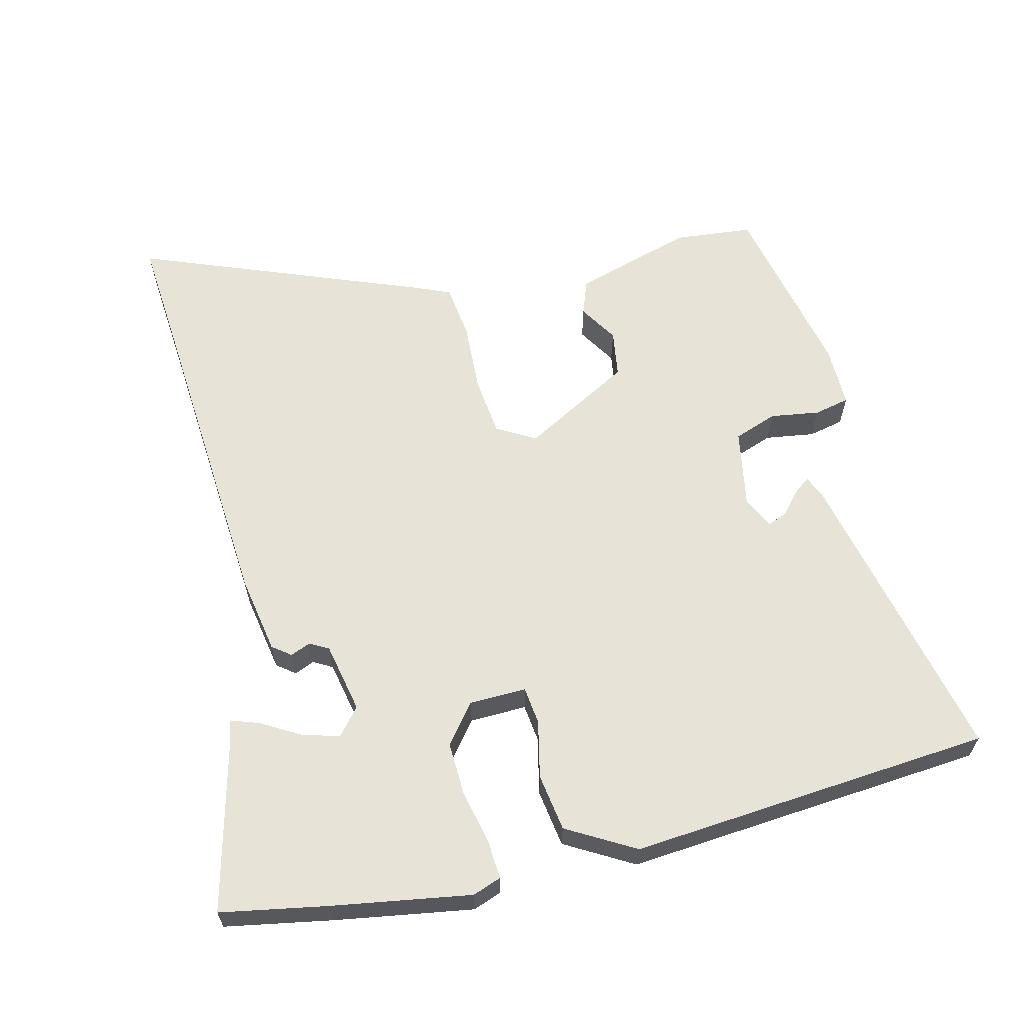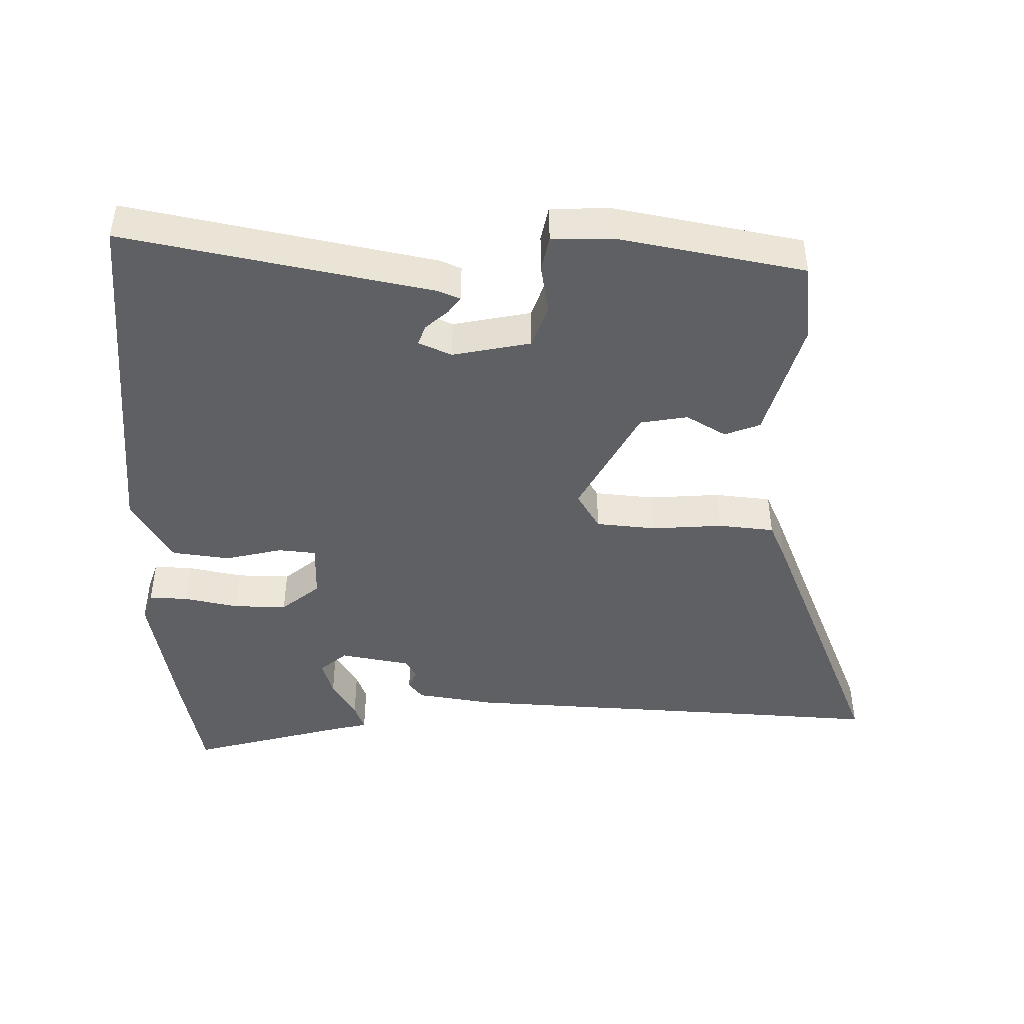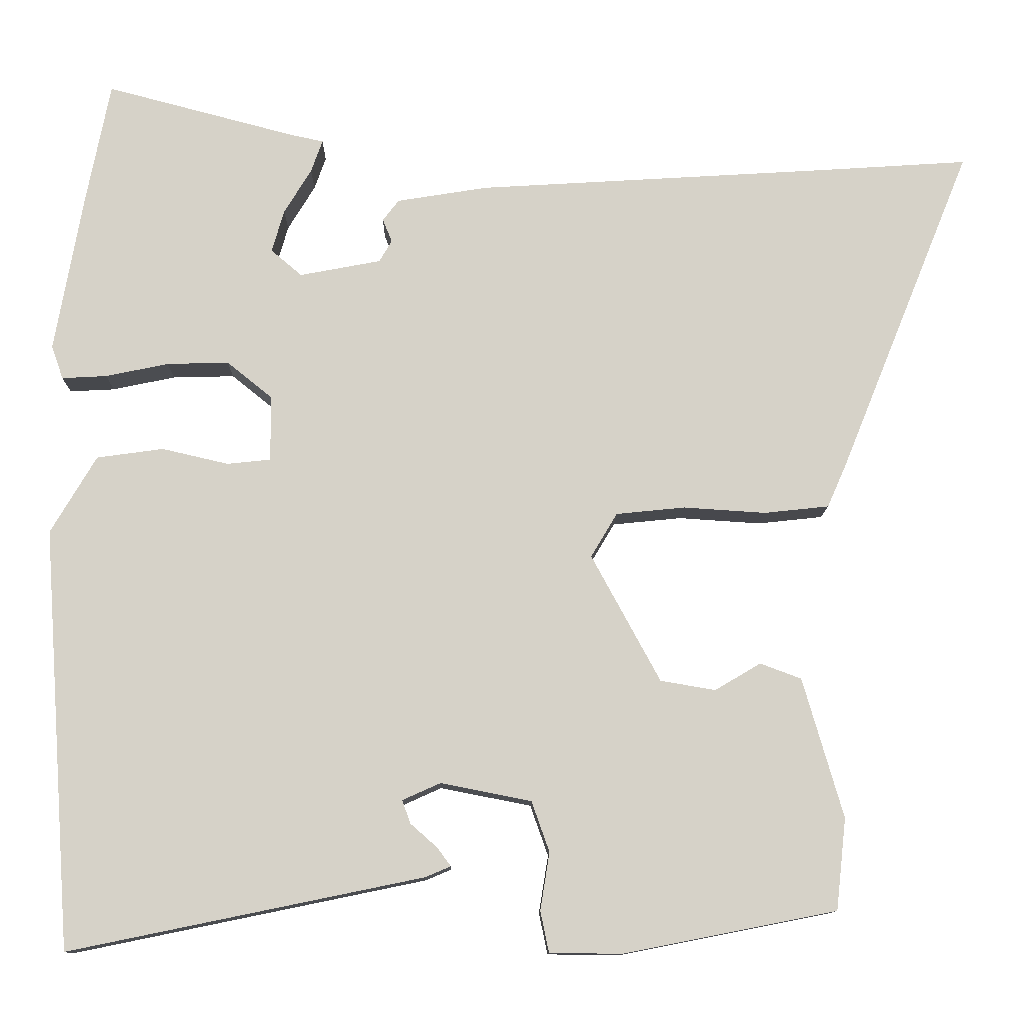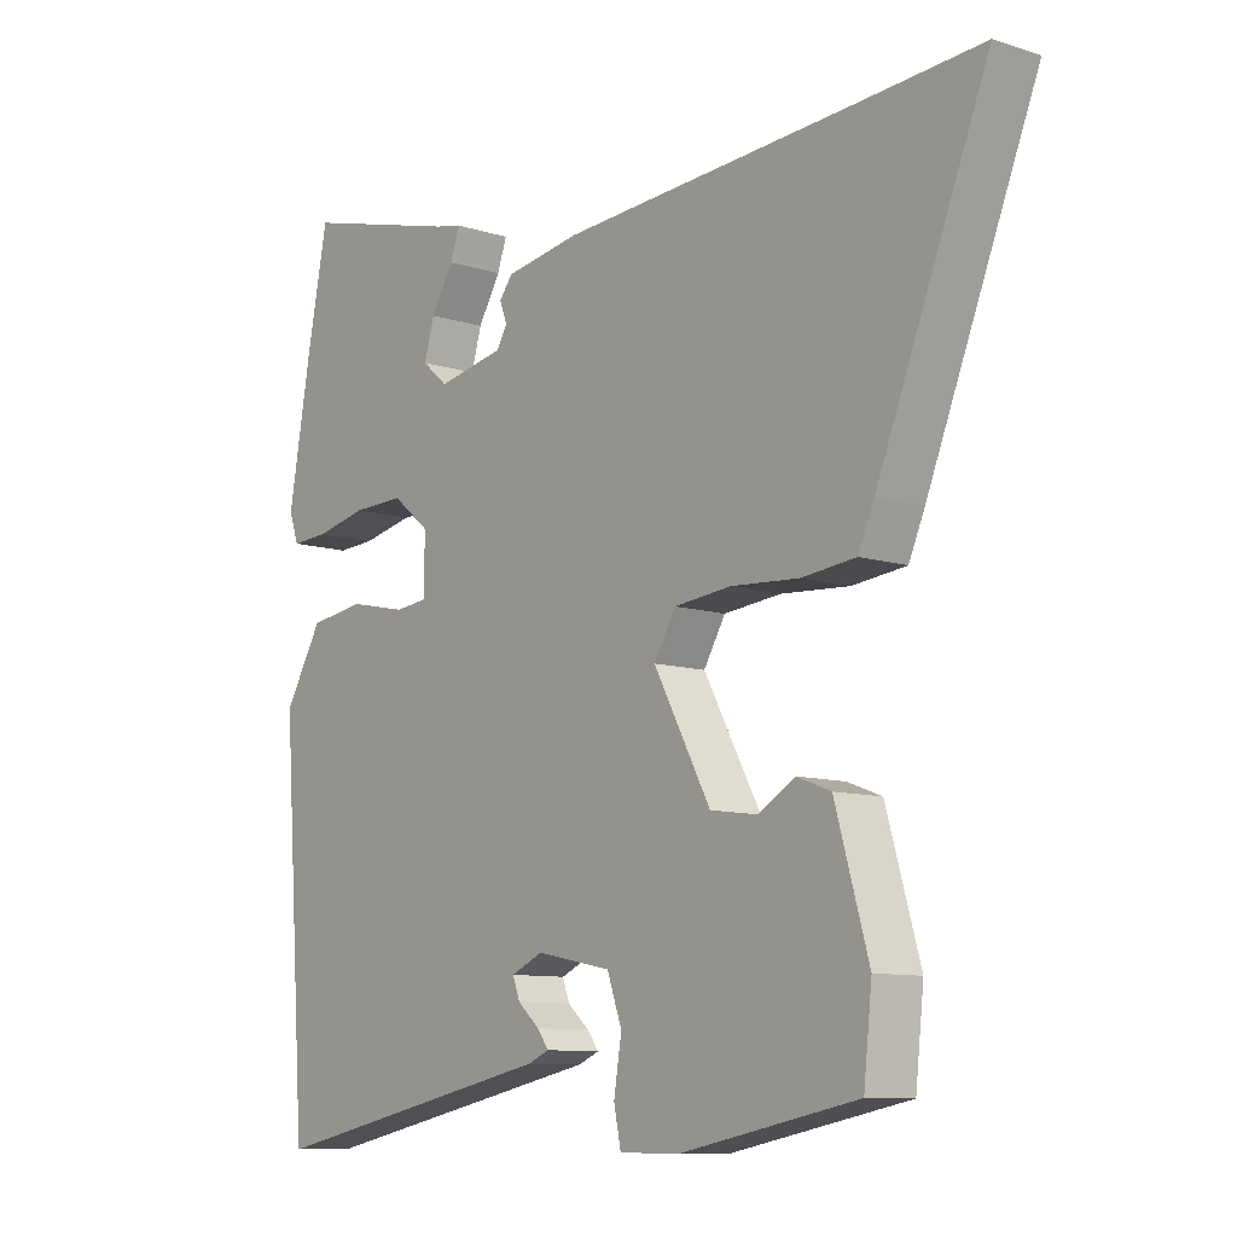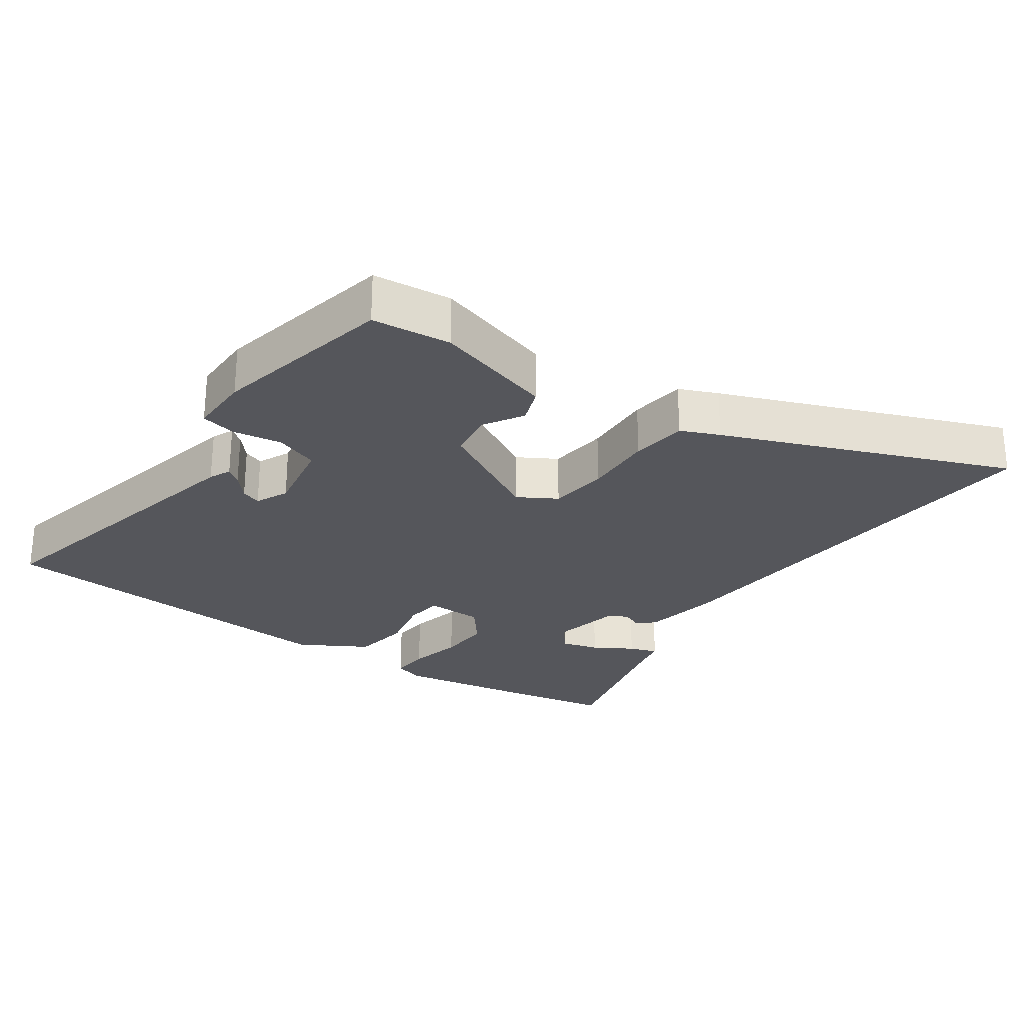
<metadata>
{"format":"obj","ext":"obj","renderer":"f3d","projection":"perspective","resolution":1024,"background":"white","views":[{"elev":61.8,"azim":75.5,"up":"+Y"},{"elev":-44.7,"azim":179.4,"up":"+Y"},{"elev":-11.7,"azim":179.2,"up":"+Z"},{"elev":-9.9,"azim":-129.2,"up":"+Z"},{"elev":-26.3,"azim":-125.6,"up":"+Y"}]}
</metadata>
<code>
v 0.478 0.07 0.611
v 0.509 0.07 0.452
v 0.545 0.07 0.247
v 0.53 0.07 0.204
v 0.472 0.07 0.207
v 0.391 0.07 0.224
v 0.311 0.07 0.226
v 0.253 0.07 0.179
v 0.252 0.07 0.094
v 0.308 0.07 0.088
v 0.394 0.07 0.108
v 0.48 0.07 0.096
v 0.539 0.07 -0.004
v 0.5 0.07 -0.546
v 0.044 0.07 -0.452
v 0.011 0.07 -0.438
v 0.029 0.07 -0.414
v 0.063 0.07 -0.384
v 0.074 0.07 -0.354
v 0.025 0.07 -0.332
v -0.092 0.07 -0.355
v -0.115 0.07 -0.42
v -0.103 0.07 -0.494
v -0.114 0.07 -0.547
v -0.207 0.07 -0.548
v -0.482 0.07 -0.494
v -0.495 0.07 -0.376
v -0.443 0.07 -0.196
v -0.39 0.07 -0.176
v -0.331 0.07 -0.211
v -0.26 0.07 -0.199
v -0.171 0.07 -0.035
v -0.205 0.07 0.022
v -0.294 0.07 0.031
v -0.4 0.07 0.024
v -0.484 0.07 0.033
v -0.509 0.07 0.09
v -0.68 0.07 0.512
v -0.496 0.07 0.5
v -0.031 0.07 0.472
v 0.086 0.07 0.453
v 0.107 0.07 0.426
v 0.095 0.07 0.396
v 0.111 0.07 0.368
v 0.216 0.07 0.348
v 0.256 0.07 0.382
v 0.24 0.07 0.437
v 0.205 0.07 0.495
v 0.19 0.07 0.537
v 0.232 0.07 0.546
v 0.478 0 0.611
v 0.509 0 0.452
v 0.545 0 0.247
v 0.53 0 0.204
v 0.472 0 0.207
v 0.391 0 0.224
v 0.311 0 0.226
v 0.253 0 0.179
v 0.252 0 0.094
v 0.308 0 0.088
v 0.394 0 0.108
v 0.48 0 0.096
v 0.539 0 -0.004
v 0.5 0 -0.546
v 0.044 0 -0.452
v 0.011 0 -0.438
v 0.029 0 -0.414
v 0.063 0 -0.384
v 0.074 0 -0.354
v 0.025 0 -0.332
v -0.092 0 -0.355
v -0.115 0 -0.42
v -0.103 0 -0.494
v -0.114 0 -0.547
v -0.207 0 -0.548
v -0.482 0 -0.494
v -0.495 0 -0.376
v -0.443 0 -0.196
v -0.39 0 -0.176
v -0.331 0 -0.211
v -0.26 0 -0.199
v -0.171 0 -0.035
v -0.205 0 0.022
v -0.294 0 0.031
v -0.4 0 0.024
v -0.484 0 0.033
v -0.509 0 0.09
v -0.68 0 0.512
v -0.496 0 0.5
v -0.031 0 0.472
v 0.086 0 0.453
v 0.107 0 0.426
v 0.095 0 0.396
v 0.111 0 0.368
v 0.216 0 0.348
v 0.256 0 0.382
v 0.24 0 0.437
v 0.205 0 0.495
v 0.19 0 0.537
v 0.232 0 0.546
f 47 48 49 50
f 46 47 50 1
f 40 41 42 43
f 39 40 43 44
f 38 39 44
f 37 38 44 45
f 34 35 36 37
f 33 34 37 45
f 27 28 29 30
f 27 30 31
f 26 27 31
f 25 26 31
f 22 23 24 25
f 21 22 25 31
f 20 21 31 32
f 15 16 17 18
f 15 18 19
f 14 15 19
f 13 14 19
f 10 11 12 13
f 9 10 13 19
f 8 9 19 20
f 3 4 5 6
f 3 6 7
f 46 1 2 3
f 45 46 3 7
f 8 20 32 33
f 7 8 33 45
f 100 99 98 97
f 51 100 97 96
f 93 92 91 90
f 94 93 90 89
f 94 89 88
f 95 94 88 87
f 87 86 85 84
f 95 87 84 83
f 80 79 78 77
f 81 80 77
f 81 77 76
f 81 76 75
f 75 74 73 72
f 81 75 72 71
f 82 81 71 70
f 68 67 66 65
f 69 68 65
f 69 65 64
f 69 64 63
f 63 62 61 60
f 69 63 60 59
f 70 69 59 58
f 56 55 54 53
f 57 56 53
f 53 52 51 96
f 57 53 96 95
f 83 82 70 58
f 95 83 58 57
f 1 51 52 2
f 2 52 53 3
f 3 53 54 4
f 4 54 55 5
f 5 55 56 6
f 6 56 57 7
f 7 57 58 8
f 8 58 59 9
f 9 59 60 10
f 10 60 61 11
f 11 61 62 12
f 12 62 63 13
f 13 63 64 14
f 14 64 65 15
f 15 65 66 16
f 16 66 67 17
f 17 67 68 18
f 18 68 69 19
f 19 69 70 20
f 20 70 71 21
f 21 71 72 22
f 22 72 73 23
f 23 73 74 24
f 24 74 75 25
f 25 75 76 26
f 26 76 77 27
f 27 77 78 28
f 28 78 79 29
f 29 79 80 30
f 30 80 81 31
f 31 81 82 32
f 32 82 83 33
f 33 83 84 34
f 34 84 85 35
f 35 85 86 36
f 36 86 87 37
f 37 87 88 38
f 38 88 89 39
f 39 89 90 40
f 40 90 91 41
f 41 91 92 42
f 42 92 93 43
f 43 93 94 44
f 44 94 95 45
f 45 95 96 46
f 46 96 97 47
f 47 97 98 48
f 48 98 99 49
f 49 99 100 50
f 50 100 51 1

</code>
